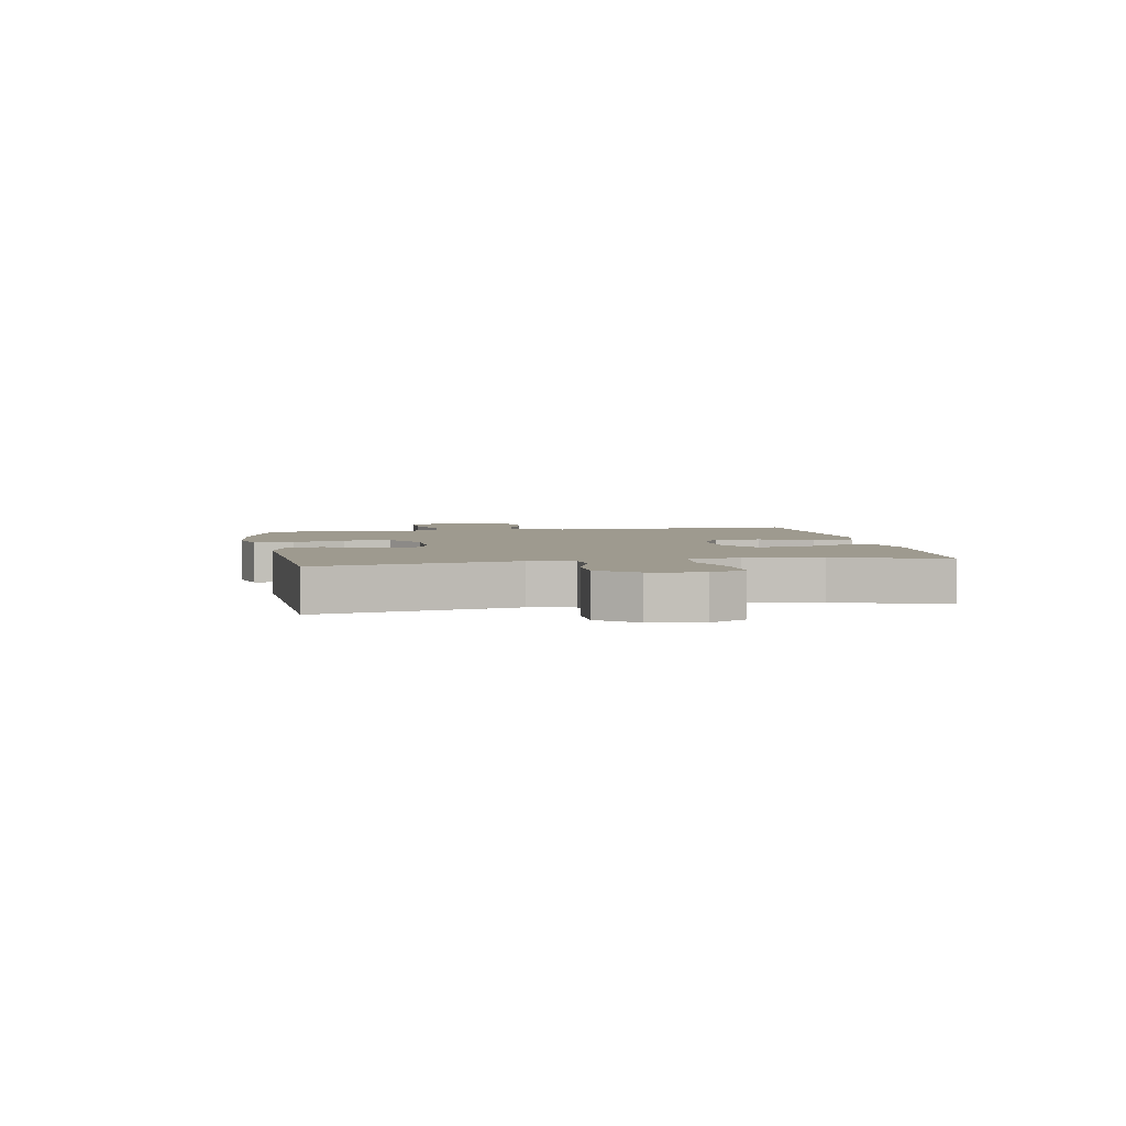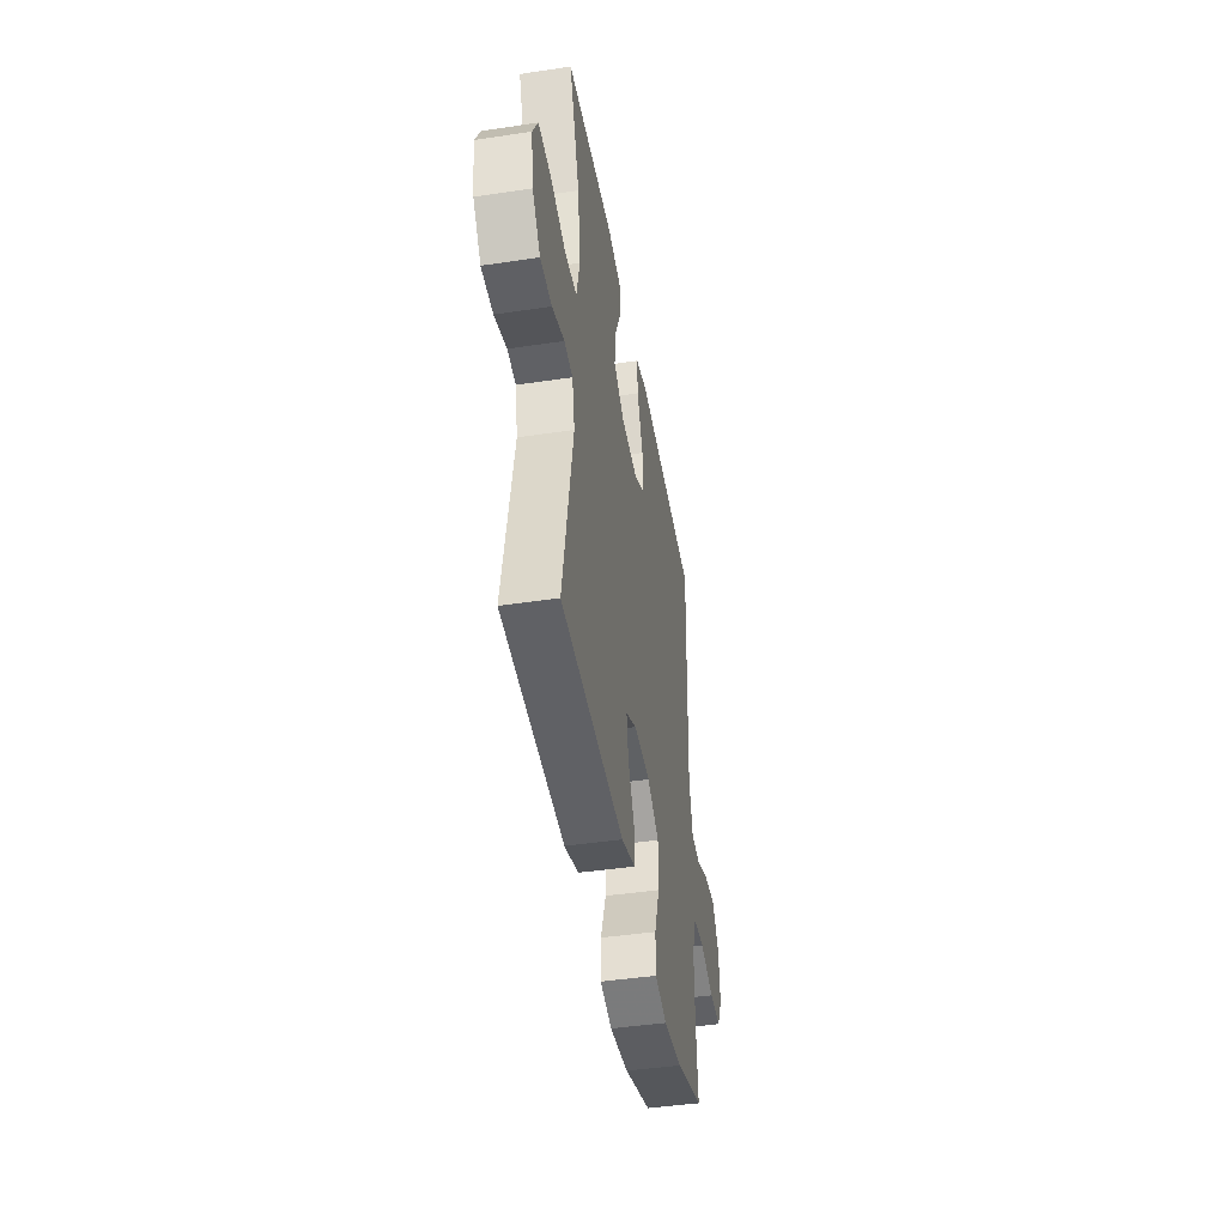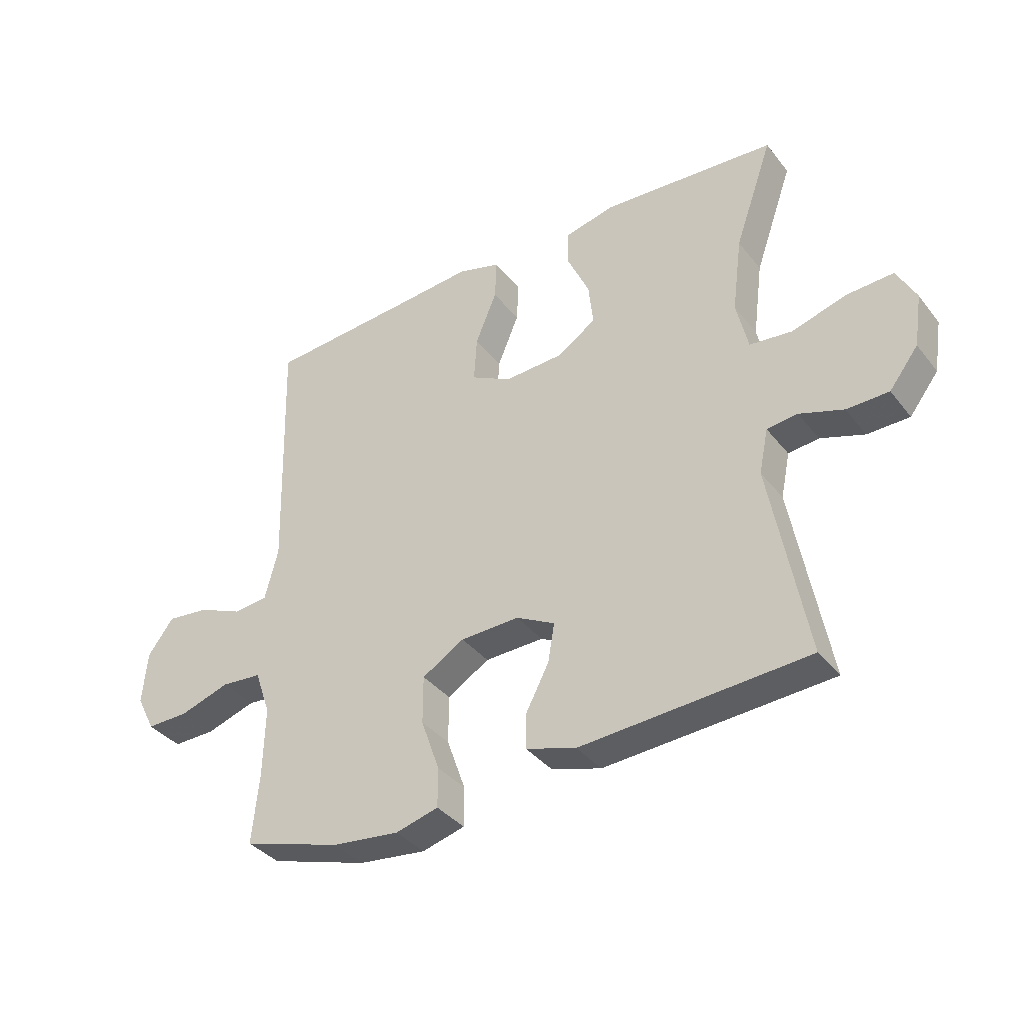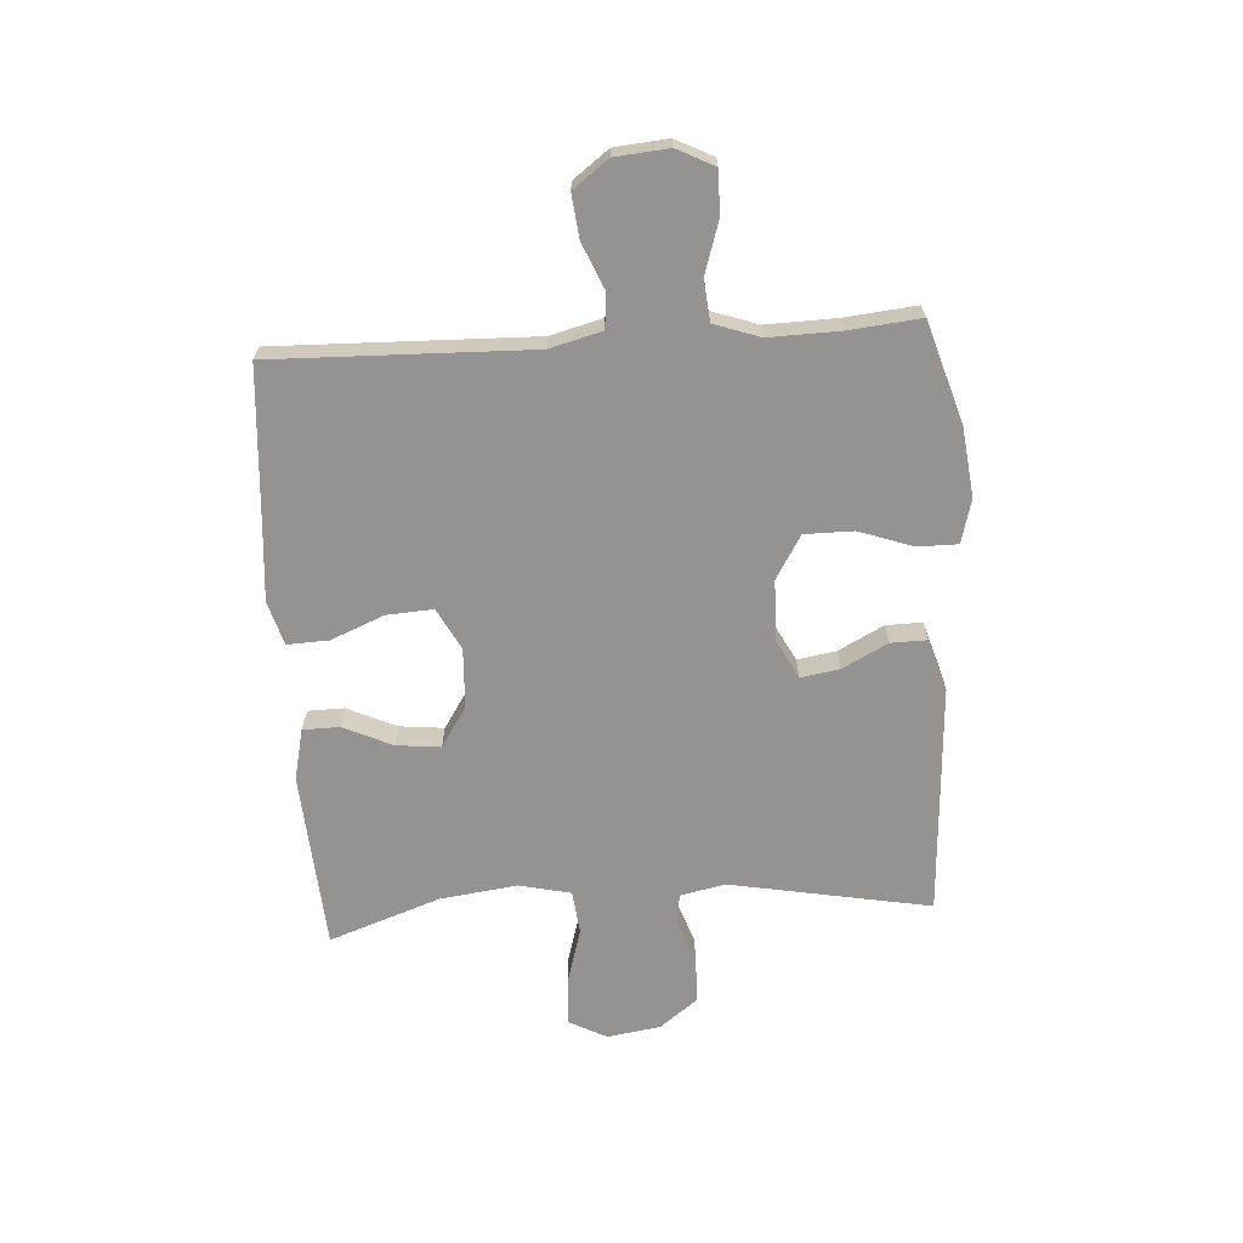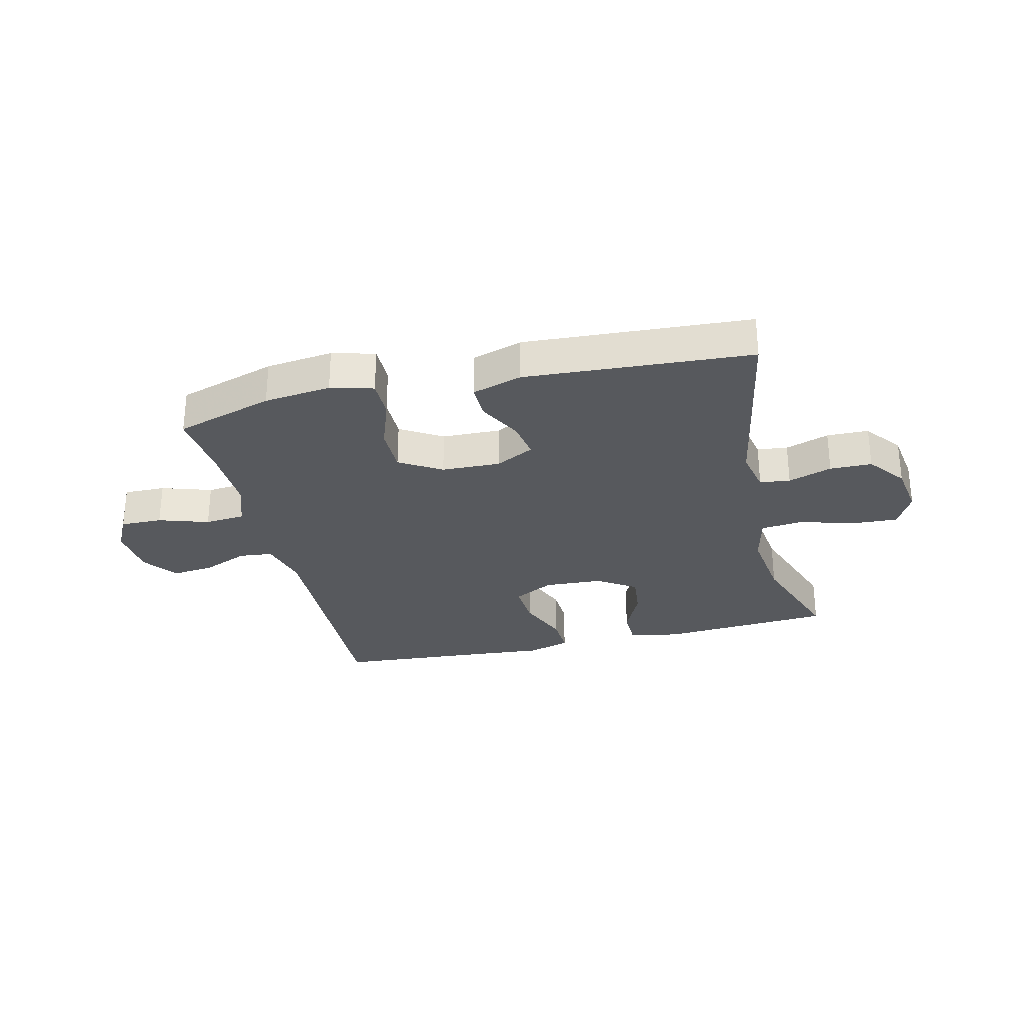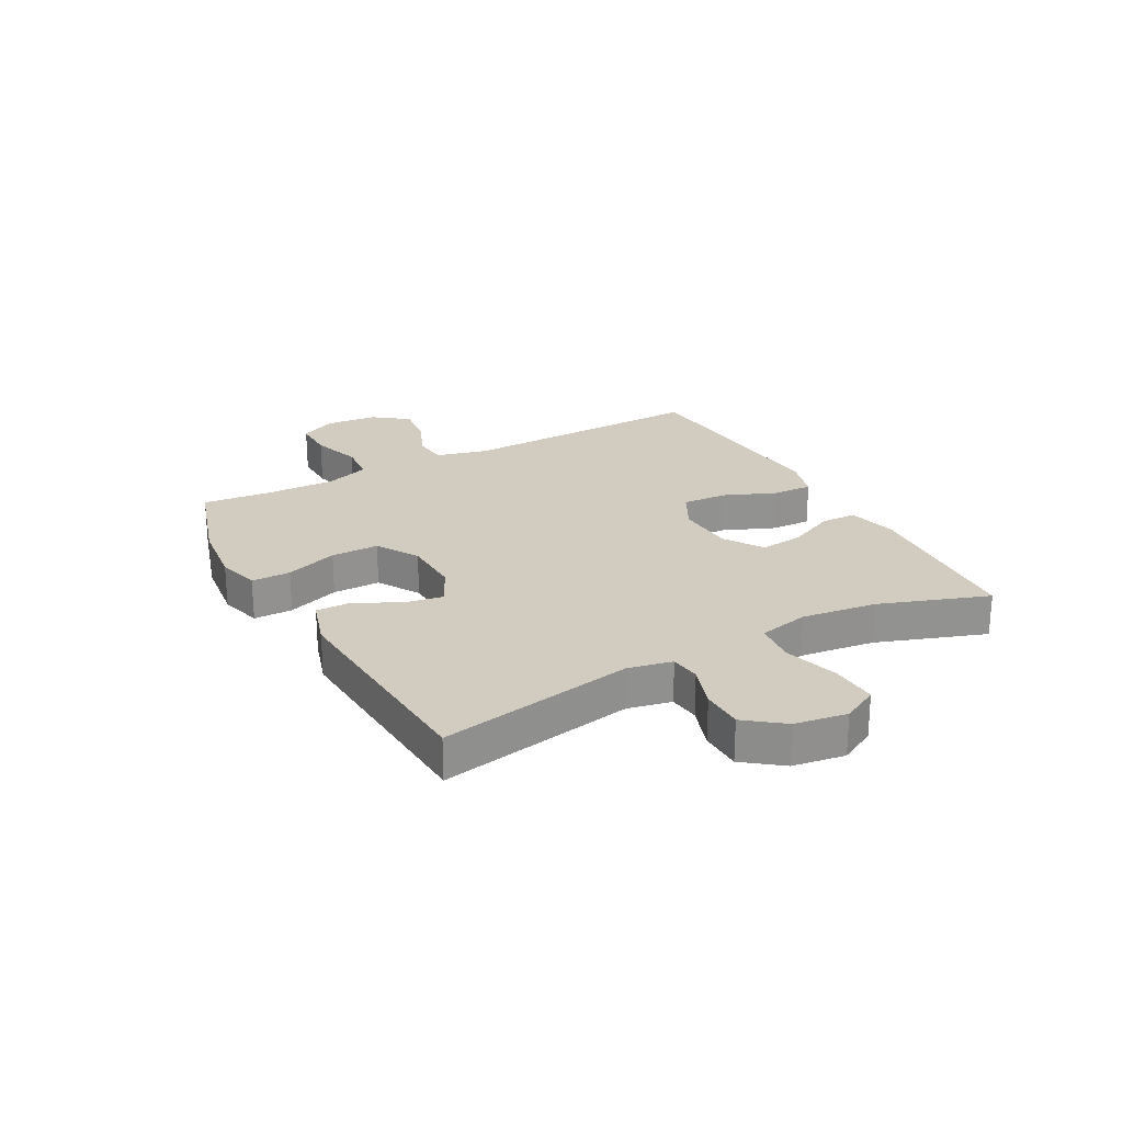
<metadata>
{"format":"obj","ext":"obj","renderer":"f3d","projection":"perspective","resolution":1024,"background":"white","views":[{"elev":3.8,"azim":-100.2,"up":"+Y"},{"elev":-43.8,"azim":-80.0,"up":"+Z"},{"elev":-36.9,"azim":-146.7,"up":"+Z"},{"elev":-66.8,"azim":93.7,"up":"+Y"},{"elev":-29.1,"azim":-166.6,"up":"+Y"},{"elev":24.2,"azim":-118.6,"up":"+Y"}]}
</metadata>
<code>
v -0.5 0.07 -0.5
v -0.437 0.07 -0.16
v -0.453 0.07 -0.083
v -0.506 0.07 -0.077
v -0.582 0.07 -0.103
v -0.655 0.07 -0.102
v -0.705 0.07 -0.037
v -0.719 0.07 0.054
v -0.686 0.07 0.117
v -0.606 0.07 0.113
v -0.51 0.07 0.085
v -0.437 0.07 0.093
v -0.417 0.07 0.181
v -0.434 0.07 0.312
v -0.5 0.07 0.5
v -0.199 0.07 0.521
v -0.112 0.07 0.501
v -0.111 0.07 0.439
v -0.149 0.07 0.356
v -0.157 0.07 0.281
v -0.089 0.07 0.237
v 0.012 0.07 0.232
v 0.082 0.07 0.269
v 0.077 0.07 0.348
v 0.04 0.07 0.438
v 0.037 0.07 0.508
v 0.111 0.07 0.53
v 0.231 0.07 0.52
v 0.5 0.07 0.5
v 0.488 0.07 0.064
v 0.511 0.07 -0.025
v 0.57 0.07 -0.031
v 0.648 0.07 0.002
v 0.721 0.07 0.01
v 0.766 0.07 -0.05
v 0.774 0.07 -0.141
v 0.742 0.07 -0.204
v 0.669 0.07 -0.203
v 0.582 0.07 -0.175
v 0.512 0.07 -0.181
v 0.485 0.07 -0.259
v 0.488 0.07 -0.379
v 0.5 0.07 -0.5
v 0.329 0.07 -0.553
v 0.212 0.07 -0.567
v 0.138 0.07 -0.547
v 0.138 0.07 -0.479
v 0.17 0.07 -0.388
v 0.17 0.07 -0.305
v 0.097 0.07 -0.261
v -0.005 0.07 -0.258
v -0.072 0.07 -0.293
v -0.061 0.07 -0.359
v -0.021 0.07 -0.436
v -0.02 0.07 -0.497
v -0.107 0.07 -0.524
v -0.5 0 -0.5
v -0.437 0 -0.16
v -0.453 0 -0.083
v -0.506 0 -0.077
v -0.582 0 -0.103
v -0.655 0 -0.102
v -0.705 0 -0.037
v -0.719 0 0.054
v -0.686 0 0.117
v -0.606 0 0.113
v -0.51 0 0.085
v -0.437 0 0.093
v -0.417 0 0.181
v -0.434 0 0.312
v -0.5 0 0.5
v -0.199 0 0.521
v -0.112 0 0.501
v -0.111 0 0.439
v -0.149 0 0.356
v -0.157 0 0.281
v -0.089 0 0.237
v 0.012 0 0.232
v 0.082 0 0.269
v 0.077 0 0.348
v 0.04 0 0.438
v 0.037 0 0.508
v 0.111 0 0.53
v 0.231 0 0.52
v 0.5 0 0.5
v 0.488 0 0.064
v 0.511 0 -0.025
v 0.57 0 -0.031
v 0.648 0 0.002
v 0.721 0 0.01
v 0.766 0 -0.05
v 0.774 0 -0.141
v 0.742 0 -0.204
v 0.669 0 -0.203
v 0.582 0 -0.175
v 0.512 0 -0.181
v 0.485 0 -0.259
v 0.488 0 -0.379
v 0.5 0 -0.5
v 0.329 0 -0.553
v 0.212 0 -0.567
v 0.138 0 -0.547
v 0.138 0 -0.479
v 0.17 0 -0.388
v 0.17 0 -0.305
v 0.097 0 -0.261
v -0.005 0 -0.258
v -0.072 0 -0.293
v -0.061 0 -0.359
v -0.021 0 -0.436
v -0.02 0 -0.497
v -0.107 0 -0.524
f 53 54 55 56
f 52 53 56 1
f 51 52 1 2
f 50 51 2 3
f 45 46 47 48
f 45 48 49
f 42 43 44 45
f 41 42 45 49
f 40 41 49 50
f 36 37 38 39
f 36 39 40
f 35 36 40
f 32 33 34 35
f 32 35 40 50
f 28 29 30
f 28 30 31
f 27 28 31
f 24 25 26 27
f 23 24 27 31
f 22 23 31
f 21 22 31
f 16 17 18 19
f 14 15 16 19
f 13 14 19 20
f 12 13 20 21
f 8 9 10 11
f 8 11 12
f 7 8 12
f 4 5 6 7
f 3 4 7 12
f 31 32 50 3
f 3 12 21 31
f 112 111 110 109
f 57 112 109 108
f 58 57 108 107
f 59 58 107 106
f 104 103 102 101
f 105 104 101
f 101 100 99 98
f 105 101 98 97
f 106 105 97 96
f 95 94 93 92
f 96 95 92
f 96 92 91
f 91 90 89 88
f 106 96 91 88
f 86 85 84
f 87 86 84
f 87 84 83
f 83 82 81 80
f 87 83 80 79
f 87 79 78
f 87 78 77
f 75 74 73 72
f 75 72 71 70
f 76 75 70 69
f 77 76 69 68
f 67 66 65 64
f 68 67 64
f 68 64 63
f 63 62 61 60
f 68 63 60 59
f 59 106 88 87
f 87 77 68 59
f 1 57 58 2
f 2 58 59 3
f 3 59 60 4
f 4 60 61 5
f 5 61 62 6
f 6 62 63 7
f 7 63 64 8
f 8 64 65 9
f 9 65 66 10
f 10 66 67 11
f 11 67 68 12
f 12 68 69 13
f 13 69 70 14
f 14 70 71 15
f 15 71 72 16
f 16 72 73 17
f 17 73 74 18
f 18 74 75 19
f 19 75 76 20
f 20 76 77 21
f 21 77 78 22
f 22 78 79 23
f 23 79 80 24
f 24 80 81 25
f 25 81 82 26
f 26 82 83 27
f 27 83 84 28
f 28 84 85 29
f 29 85 86 30
f 30 86 87 31
f 31 87 88 32
f 32 88 89 33
f 33 89 90 34
f 34 90 91 35
f 35 91 92 36
f 36 92 93 37
f 37 93 94 38
f 38 94 95 39
f 39 95 96 40
f 40 96 97 41
f 41 97 98 42
f 42 98 99 43
f 43 99 100 44
f 44 100 101 45
f 45 101 102 46
f 46 102 103 47
f 47 103 104 48
f 48 104 105 49
f 49 105 106 50
f 50 106 107 51
f 51 107 108 52
f 52 108 109 53
f 53 109 110 54
f 54 110 111 55
f 55 111 112 56
f 56 112 57 1

</code>
